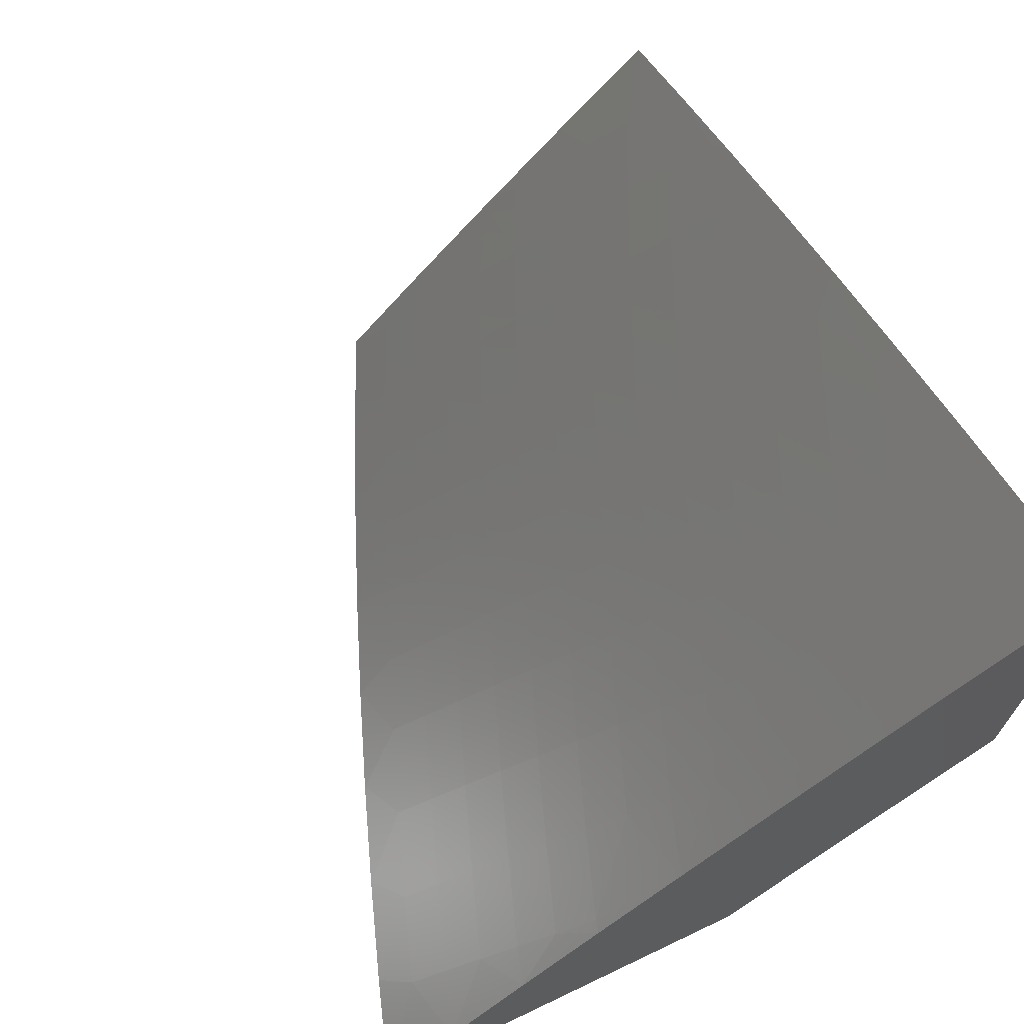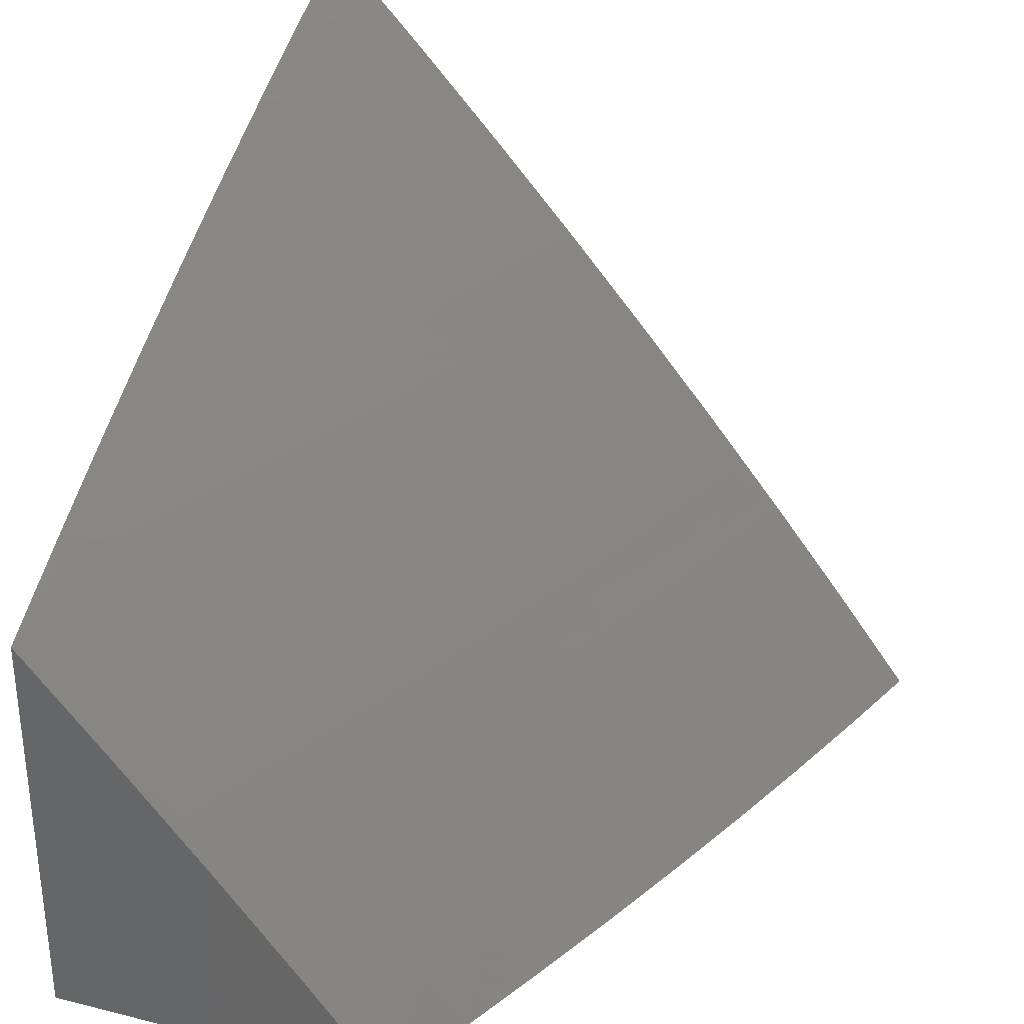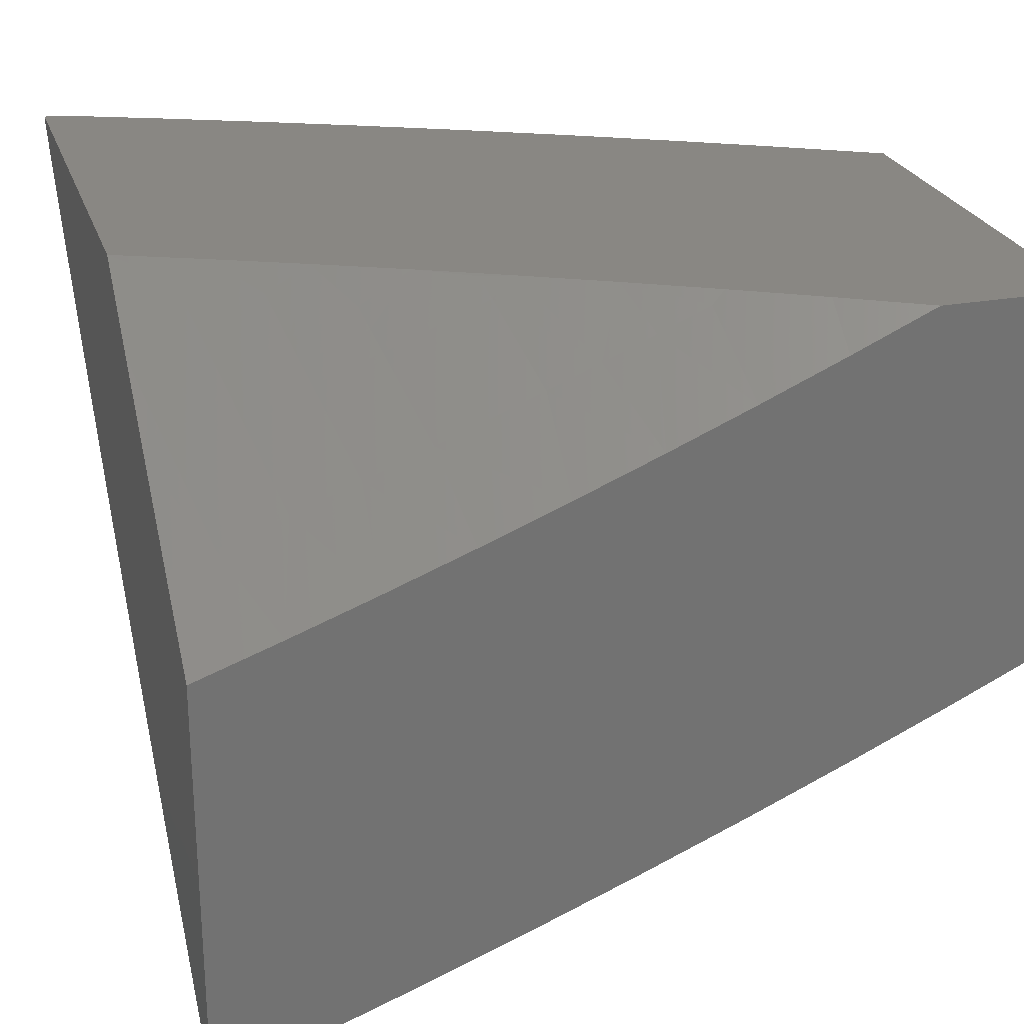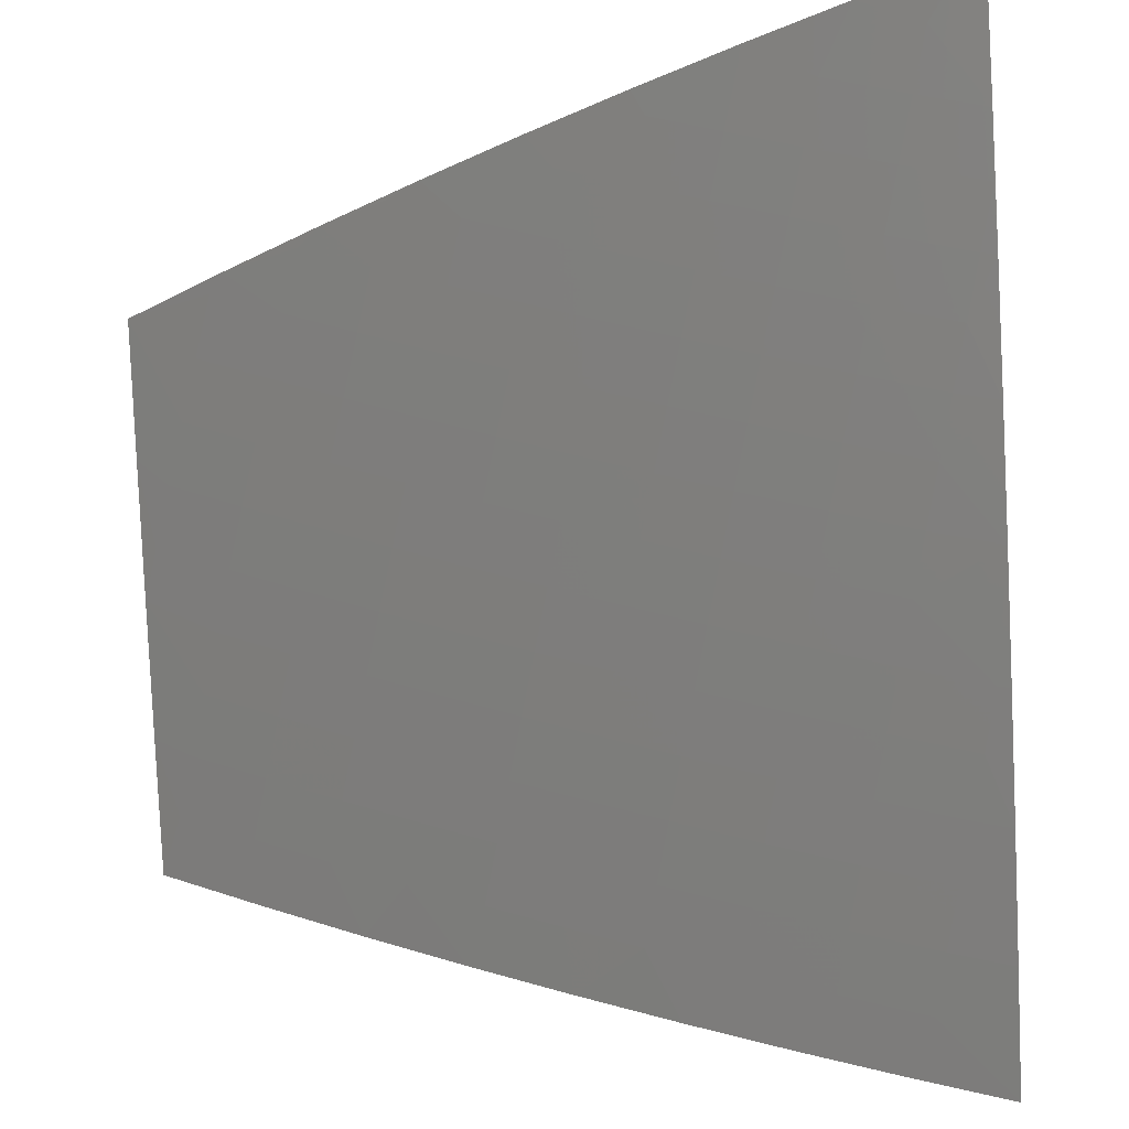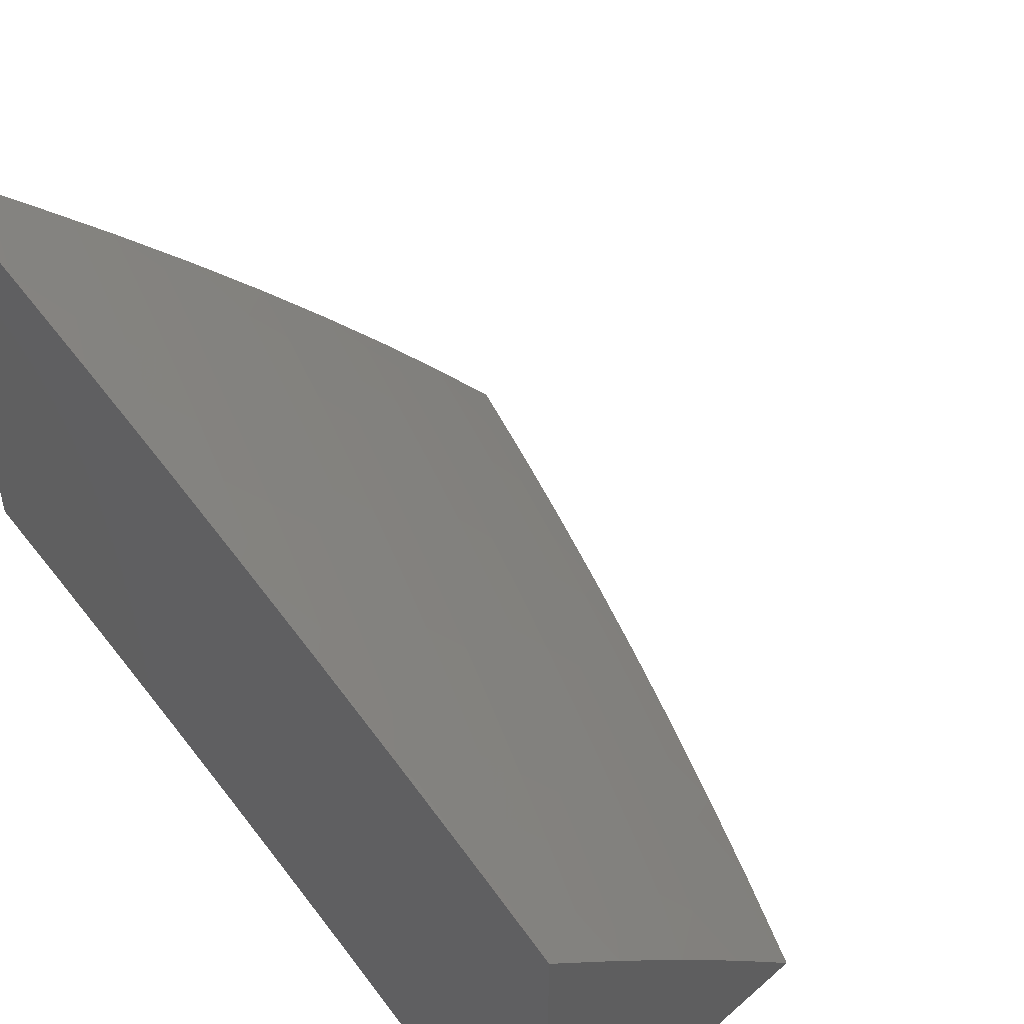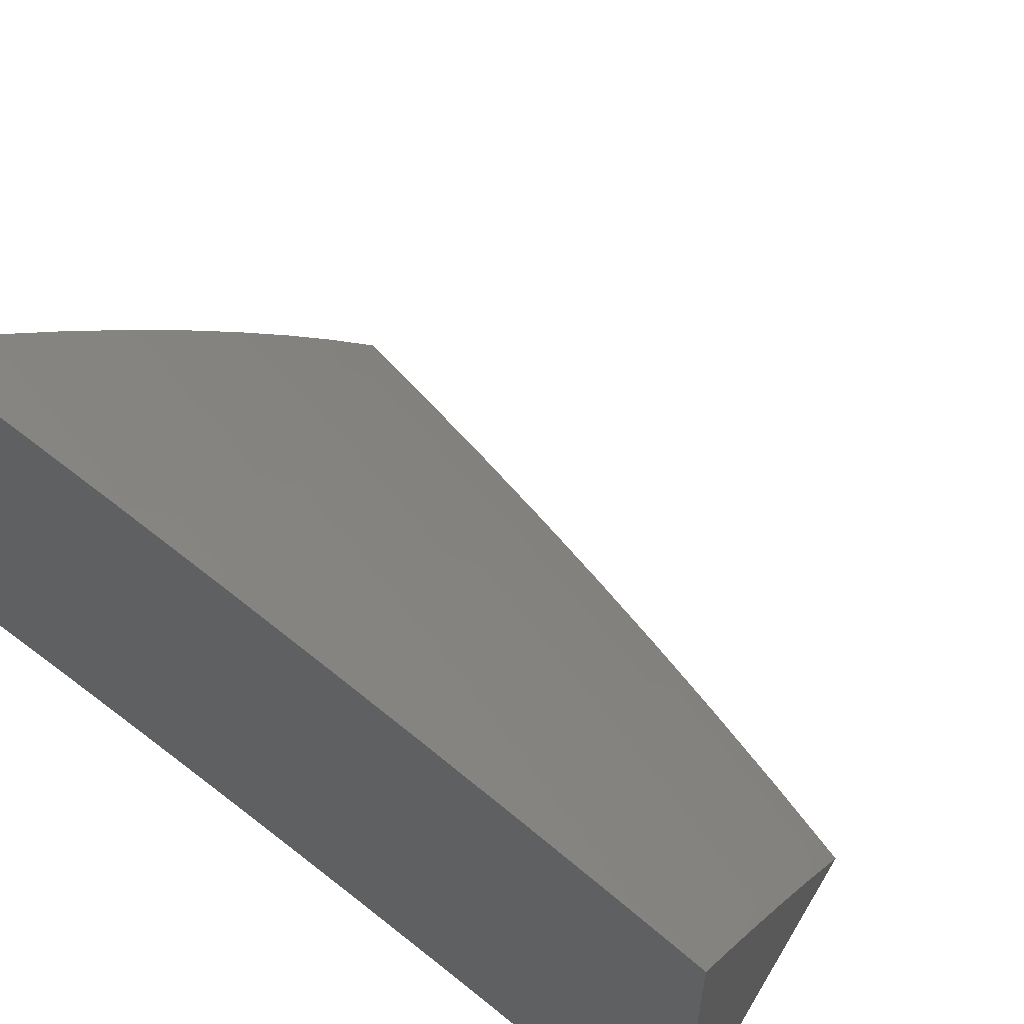
<metadata>
{"format":"stl","ext":"stl","renderer":"f3d","projection":"perspective","resolution":1024,"background":"white","views":[{"elev":70.6,"azim":64.5,"up":"+Z"},{"elev":32.2,"azim":-70.7,"up":"+Z"},{"elev":25.0,"azim":163.5,"up":"+Y"},{"elev":46.2,"azim":-4.2,"up":"+Z"},{"elev":50.2,"azim":-133.7,"up":"+Z"},{"elev":57.7,"azim":-149.3,"up":"+Z"}]}
</metadata>
<code>
# stl→obj: 200 verts, 396 faces
v -3 -8.331 7
v -3.105 -8.294 7
v -3 -8.25 7.106
v -3.055 -8.231 7.106
v -3 -8.168 7.211
v -3.028 -8.159 7.21
v -3.021 -8.14 7.236
v -3.101 -8.112 7.236
v -3.094 -8.093 7.262
v -3.173 -8.064 7.262
v -3.159 -8.027 7.314
v -3.212 -8 7.322
v -3.106 -8 7.371
v -3.135 -8.202 7.106
v -3.21 -8.256 7
v -3.216 -8.173 7.106
v -3.315 -8.217 7
v -3.296 -8.142 7.106
v -3.419 -8.176 7
v -3.422 -8.092 7.106
v -3.522 -8.134 7
v -3.484 -8.067 7.106
v -3.547 -8.04 7.106
v -3.524 -8 7.168
v -3.609 -8.014 7.106
v -3.627 -8 7.114
v -3.728 -8 7.058
v -3.625 -8.09 7
v -3.727 -8.046 7
v -3.829 -8 7
v -3.421 -8 7.221
v -3.392 -8.021 7.21
v -3.384 -8.003 7.236
v -3.317 -8 7.273
v -3.26 -8.052 7.236
v -3.252 -8.033 7.262
v -3.18 -8.082 7.236
v -3 -8 7.417
v -3.065 -8.019 7.366
v -3.08 -8.056 7.314
v -3 -8.085 7.315
v -3.014 -8.122 7.262
v -3.108 -8.13 7.21
v -3.187 -8.1 7.21
v -3.267 -8.07 7.21
v -3.878 -8.497 7
v -3.883 -8.444 7.065
v -4 -8.441 7
v -3.974 -8.402 7.065
v -4 -8.333 7.135
v -3.954 -8.36 7.129
v -3.934 -8.317 7.194
v -3.844 -8.359 7.194
v -3.824 -8.316 7.258
v -3.733 -8.357 7.258
v -3.714 -8.314 7.321
v -3.624 -8.353 7.321
v -3.604 -8.309 7.385
v -3.514 -8.347 7.385
v -3.496 -8.302 7.448
v -3.406 -8.34 7.448
v -3.387 -8.294 7.51
v -3.298 -8.33 7.51
v -3.28 -8.284 7.573
v -3.175 -8.324 7.573
v -3.158 -8.278 7.635
v -3.054 -8.317 7.635
v -3.036 -8.269 7.697
v -3 -8.335 7.636
v -3 -8.227 7.759
v -3.791 -8.486 7.065
v -3.754 -8.553 7
v -3.699 -8.527 7.065
v -3.631 -8.606 7
v -3.607 -8.566 7.065
v -3.514 -8.604 7.065
v -3.496 -8.561 7.129
v -3.404 -8.598 7.129
v -3.387 -8.555 7.194
v -3.279 -8.597 7.194
v -3.262 -8.552 7.258
v -3.155 -8.592 7.258
v -3.138 -8.547 7.321
v -3.032 -8.586 7.321
v -3.016 -8.54 7.385
v -3 -8.544 7.386
v -3 -8.441 7.512
v -3.506 -8.657 7
v -3.421 -8.642 7.065
v -3.296 -8.64 7.129
v -3.171 -8.637 7.194
v -3.048 -8.631 7.258
v -3 -8.647 7.259
v -3.38 -8.707 7
v -3.312 -8.684 7.065
v -3.188 -8.681 7.129
v -3.063 -8.676 7.194
v -3.254 -8.755 7
v -3.204 -8.725 7.065
v -3.079 -8.72 7.129
v -3 -8.747 7.13
v -3.127 -8.801 7
v -3.094 -8.764 7.065
v -3 -8.845 7
v -3.071 -8.364 7.573
v -3.088 -8.41 7.51
v -3.105 -8.456 7.448
v -3.211 -8.417 7.448
v -3.228 -8.462 7.385
v -3.334 -8.421 7.385
v -3.352 -8.466 7.321
v -3.443 -8.43 7.321
v -3.461 -8.474 7.258
v -3.552 -8.436 7.258
v -3.57 -8.48 7.194
v -3.662 -8.441 7.194
v -3.68 -8.484 7.129
v -3.772 -8.443 7.129
v -3 -8.118 7.88
v -3.001 -8.173 7.819
v -3.019 -8.221 7.758
v -3.14 -8.231 7.697
v -3.261 -8.237 7.635
v -3.368 -8.248 7.573
v -3.476 -8.257 7.51
v -3.585 -8.264 7.448
v -3.694 -8.269 7.385
v -3.804 -8.273 7.321
v -3.914 -8.274 7.258
v -4 -8.224 7.268
v -3 -8.007 8
v -3.066 -8.038 7.94
v -3.085 -8.087 7.88
v -3.103 -8.135 7.819
v -3.205 -8.096 7.819
v -3.224 -8.143 7.758
v -3.311 -8.108 7.758
v -3.33 -8.155 7.697
v -3.418 -8.119 7.697
v -3.438 -8.165 7.635
v -3.526 -8.128 7.635
v -3.546 -8.174 7.573
v -3.634 -8.135 7.573
v -3.654 -8.18 7.51
v -3.743 -8.14 7.51
v -3.763 -8.185 7.448
v -3.852 -8.143 7.448
v -3.873 -8.187 7.385
v -3.962 -8.145 7.385
v -3.983 -8.188 7.321
v -4 -8.113 7.399
v -3.019 -8 8
v -3.145 -8 7.948
v -3.186 -8.047 7.88
v -3.27 -8 7.895
v -3.272 -8.013 7.88
v -3.394 -8 7.839
v -3.379 -8.025 7.819
v -3.517 -8 7.781
v -3.485 -8.035 7.758
v -3.593 -8.043 7.697
v -3.506 -8.081 7.697
v -3.614 -8.089 7.635
v -3.639 -8 7.721
v -3.68 -8.004 7.697
v -3.701 -8.049 7.635
v -3.761 -8 7.659
v -3.788 -8.009 7.635
v -3.881 -8 7.595
v -3.81 -8.054 7.573
v -3.897 -8.012 7.573
v -3.919 -8.057 7.51
v -4 -8 7.529
v -3.94 -8.101 7.448
v -3.863 -8.402 7.129
v -3.894 -8.231 7.321
v -3.784 -8.229 7.385
v -3.674 -8.225 7.448
v -3.565 -8.219 7.51
v -3.457 -8.211 7.573
v -3.35 -8.202 7.635
v -3.243 -8.191 7.697
v -3.121 -8.183 7.758
v -3.831 -8.099 7.51
v -3.722 -8.095 7.573
v -3.753 -8.401 7.194
v -3.643 -8.397 7.258
v -3.533 -8.392 7.321
v -3.424 -8.385 7.385
v -3.316 -8.376 7.448
v -3.193 -8.371 7.51
v -3.588 -8.523 7.129
v -3.479 -8.518 7.194
v -3.369 -8.511 7.258
v -3.245 -8.507 7.321
v -3.122 -8.502 7.385
v -3.398 -8.072 7.758
v -3.292 -8.061 7.819
v -3 -8 8
v -4 -8 7
f 1 2 3
f 3 2 4
f 3 4 5
f 5 4 6
f 5 6 7
f 7 6 8
f 7 8 9
f 9 8 10
f 9 10 11
f 11 10 12
f 11 12 13
f 4 2 14
f 14 2 15
f 14 15 16
f 16 15 17
f 16 17 18
f 18 17 19
f 18 19 20
f 20 19 21
f 20 21 22
f 22 21 23
f 22 23 24
f 24 23 25
f 24 25 26
f 26 25 27
f 27 25 28
f 27 28 29
f 21 28 23
f 23 28 25
f 29 30 27
f 24 31 22
f 22 31 32
f 22 32 20
f 20 32 18
f 32 31 33
f 33 31 34
f 33 34 35
f 35 34 36
f 35 36 37
f 37 36 10
f 37 10 8
f 34 12 36
f 36 12 10
f 38 39 13
f 13 39 40
f 13 40 11
f 11 40 9
f 38 41 39
f 39 41 40
f 40 41 42
f 42 41 5
f 42 5 7
f 9 40 42
f 6 4 43
f 43 4 14
f 43 14 44
f 44 14 16
f 44 16 45
f 45 16 18
f 45 18 32
f 9 42 7
f 37 8 43
f 43 8 6
f 37 43 44
f 35 37 44
f 35 44 45
f 33 35 45
f 33 45 32
f 46 47 48
f 48 47 49
f 48 49 50
f 50 49 51
f 50 51 52
f 52 51 53
f 52 53 54
f 54 53 55
f 54 55 56
f 56 55 57
f 56 57 58
f 58 57 59
f 58 59 60
f 60 59 61
f 60 61 62
f 62 61 63
f 62 63 64
f 64 63 65
f 64 65 66
f 66 65 67
f 66 67 68
f 68 67 69
f 68 69 70
f 47 46 71
f 71 46 72
f 71 72 73
f 73 72 74
f 73 74 75
f 75 74 76
f 75 76 77
f 77 76 78
f 77 78 79
f 79 78 80
f 79 80 81
f 81 80 82
f 81 82 83
f 83 82 84
f 83 84 85
f 85 84 86
f 85 86 87
f 74 88 76
f 76 88 89
f 76 89 78
f 78 89 90
f 78 90 80
f 80 90 91
f 80 91 82
f 82 91 92
f 82 92 84
f 84 92 93
f 84 93 86
f 88 94 89
f 89 94 95
f 89 95 90
f 90 95 96
f 90 96 91
f 91 96 97
f 91 97 92
f 92 97 93
f 94 98 95
f 95 98 99
f 95 99 96
f 96 99 100
f 96 100 97
f 97 100 101
f 97 101 93
f 98 102 99
f 99 102 103
f 99 103 100
f 100 103 101
f 102 104 103
f 103 104 101
f 69 105 87
f 87 105 106
f 87 106 107
f 107 106 108
f 107 108 109
f 109 108 110
f 109 110 111
f 111 110 112
f 111 112 113
f 113 112 114
f 113 114 115
f 115 114 116
f 115 116 117
f 117 116 118
f 117 118 71
f 71 118 47
f 119 120 70
f 70 120 121
f 70 121 68
f 68 121 122
f 68 122 66
f 66 122 123
f 66 123 64
f 64 123 124
f 64 124 62
f 62 124 125
f 62 125 60
f 60 125 126
f 60 126 58
f 58 126 127
f 58 127 56
f 56 127 128
f 56 128 54
f 54 128 129
f 54 129 52
f 52 129 130
f 52 130 50
f 131 132 119
f 119 132 133
f 119 133 134
f 134 133 135
f 134 135 136
f 136 135 137
f 136 137 138
f 138 137 139
f 138 139 140
f 140 139 141
f 140 141 142
f 142 141 143
f 142 143 144
f 144 143 145
f 144 145 146
f 146 145 147
f 146 147 148
f 148 147 149
f 148 149 150
f 150 149 151
f 150 151 130
f 131 152 132
f 132 152 153
f 132 153 154
f 154 153 155
f 154 155 156
f 156 155 157
f 156 157 158
f 158 157 159
f 158 159 160
f 160 159 161
f 160 161 162
f 162 161 163
f 162 163 141
f 141 163 143
f 159 164 161
f 161 164 165
f 161 165 166
f 166 165 167
f 166 167 168
f 168 167 169
f 168 169 170
f 170 169 171
f 170 171 172
f 172 171 173
f 172 173 174
f 174 173 151
f 174 151 149
f 164 167 165
f 169 173 171
f 51 49 175
f 175 49 47
f 175 47 118
f 150 130 176
f 176 130 129
f 176 129 128
f 150 176 148
f 148 176 177
f 148 177 146
f 146 177 178
f 146 178 144
f 144 178 179
f 144 179 142
f 142 179 180
f 142 180 140
f 140 180 181
f 140 181 138
f 138 181 182
f 138 182 136
f 136 182 183
f 136 183 134
f 134 183 120
f 134 120 119
f 177 176 128
f 174 149 147
f 172 174 184
f 184 174 147
f 184 147 145
f 172 184 170
f 170 184 185
f 170 185 166
f 166 185 163
f 166 163 161
f 185 184 145
f 166 168 170
f 118 186 175
f 175 186 53
f 175 53 51
f 53 186 55
f 55 186 187
f 55 187 57
f 57 187 188
f 57 188 59
f 59 188 189
f 59 189 61
f 61 189 190
f 61 190 63
f 63 190 191
f 63 191 65
f 65 191 105
f 65 105 67
f 67 105 69
f 187 186 116
f 116 186 118
f 177 128 127
f 177 127 178
f 178 127 126
f 178 126 179
f 179 126 125
f 179 125 180
f 180 125 124
f 180 124 181
f 181 124 123
f 181 123 182
f 182 123 122
f 182 122 183
f 183 122 121
f 183 121 120
f 185 145 143
f 143 163 185
f 71 73 117
f 117 73 192
f 117 192 115
f 115 192 193
f 115 193 113
f 113 193 194
f 113 194 111
f 111 194 195
f 111 195 109
f 109 195 196
f 109 196 107
f 107 196 85
f 107 85 87
f 188 187 114
f 114 187 116
f 141 139 162
f 162 139 197
f 162 197 160
f 160 197 158
f 73 75 192
f 192 75 77
f 192 77 193
f 193 77 79
f 193 79 194
f 194 79 81
f 194 81 195
f 195 81 83
f 195 83 196
f 196 83 85
f 189 188 112
f 112 188 114
f 139 137 197
f 197 137 198
f 197 198 158
f 158 198 156
f 189 112 110
f 189 110 190
f 190 110 108
f 190 108 191
f 191 108 106
f 191 106 105
f 198 137 135
f 156 198 154
f 154 198 135
f 154 135 133
f 132 154 133
f 13 155 38
f 38 155 153
f 38 153 199
f 199 153 152
f 155 13 157
f 157 13 12
f 157 12 159
f 159 12 34
f 159 34 164
f 164 34 31
f 164 31 167
f 167 31 24
f 167 24 169
f 169 24 26
f 169 26 173
f 173 26 27
f 173 27 30
f 30 200 173
f 152 131 199
f 200 30 48
f 48 30 29
f 48 29 46
f 46 29 28
f 46 28 21
f 46 21 72
f 72 21 19
f 72 19 74
f 74 19 17
f 74 17 88
f 88 17 15
f 88 15 94
f 94 15 2
f 94 2 98
f 98 2 1
f 98 1 102
f 102 1 104
f 48 50 200
f 200 50 130
f 200 130 151
f 151 173 200
f 3 86 1
f 1 86 93
f 1 93 101
f 86 3 87
f 87 3 5
f 87 5 41
f 87 41 69
f 69 41 38
f 69 38 70
f 70 38 119
f 119 38 199
f 119 199 131
f 101 104 1

</code>
